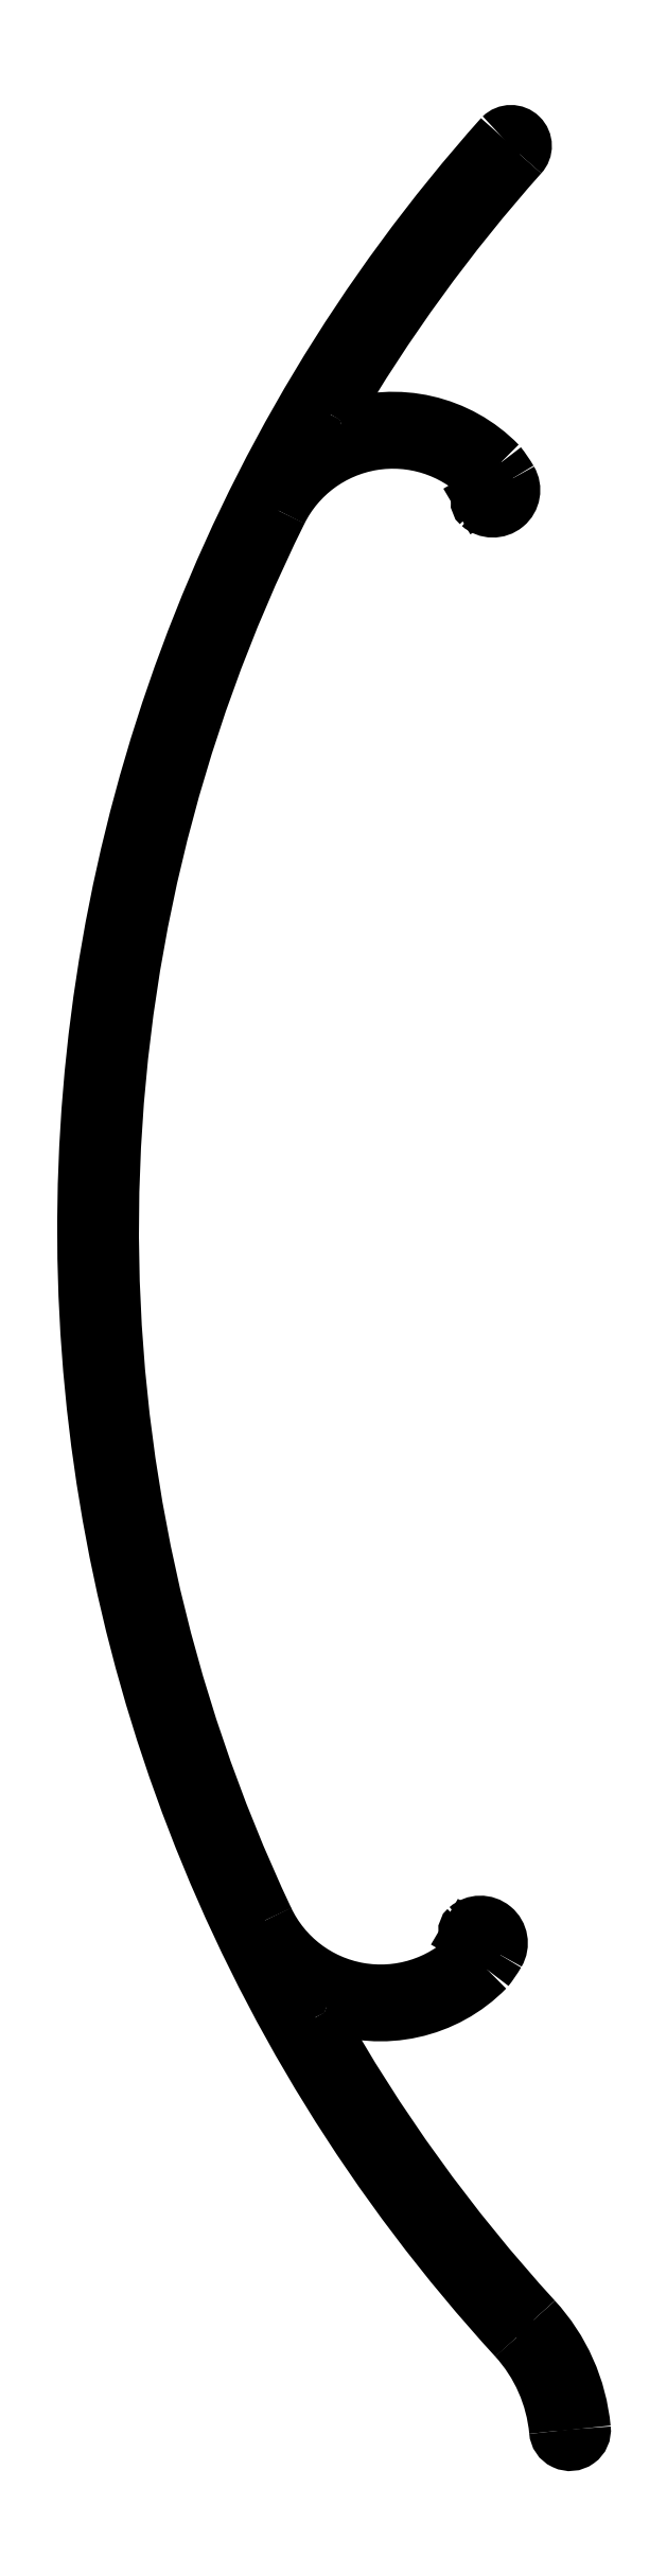
<metadata>
{"format":"dxf","ext":"dxf","renderer":"ezdxf+matplotlib","layout":"modelspace","background":"white","min_lineweight":24,"dpi":150}
</metadata>
<code>
0
SECTION
2
ENTITIES
0
ARC
8
0
10
3040
20
115.9
30
0
40
103
50
138.3
51
222.5
0
ARC
8
0
10
3040
20
115.9
30
0
40
101.2
50
153.6
51
205.3
0
ARC
8
0
10
3040
20
115.9
30
0
40
101.2
50
209.2
51
222.4
0
ARC
8
0
10
2956
20
39.67
30
0
40
11.8
50
5.366
51
42.68
0
ARC
8
0
10
2956
20
39.67
30
0
40
10
50
5.393
51
42.2
0
ARC
8
0
10
2967
20
40.66
30
0
40
0.9003
50
183.7
51
6.759
0
ARC
8
0
10
2961
20
71.19
30
0
40
1.312
50
329.4
51
131.5
0
ARC
8
0
10
2955
20
76.06
30
0
40
7.864
50
205.4
51
314.5
0
ARC
8
0
10
2954
20
75.29
30
0
40
7.85
50
321.9
51
327.2
0
ARC
8
0
10
2955
20
76.08
30
0
40
9.382
50
249.1
51
315.6
0
ARC
8
0
10
2952
20
66.84
30
0
40
0.5
50
69.01
51
209.2
0
ARC
8
0
10
2954
20
75.29
30
0
40
9.35
50
321.9
51
329.4
0
LINE
8
0
10
2961
20
71.69
30
0
11
2961
21
71.45
31
0
0
ARC
8
0
10
2961
20
71.95
30
0
40
0.3
50
131.5
51
239.5
0
ARC
8
0
10
2961
20
71.19
30
0
40
0.3
50
327.2
51
59.45
0
ARC
8
0
10
3040
20
115.9
30
0
40
101.2
50
138.3
51
149.7
0
ARC
8
0
10
2956
20
157.4
30
0
40
9.35
50
44.24
51
109.9
0
ARC
8
0
10
2956
20
157.4
30
0
40
7.85
50
45.41
51
153.6
0
ARC
8
0
10
2962
20
162.3
30
0
40
1.312
50
228.5
51
30.64
0
ARC
8
0
10
2955
20
158.2
30
0
40
9.35
50
30.64
51
38.1
0
ARC
8
0
10
2962
20
161.5
30
0
40
0.3
50
120.5
51
228.5
0
LINE
8
0
10
2962
20
162
30
0
11
2961
21
161.8
31
0
0
ARC
8
0
10
2962
20
162.3
30
0
40
0.3
50
300.5
51
32.83
0
ARC
8
0
10
2958
20
159.9
30
0
40
4.84
50
32.01
51
40.55
0
ARC
8
0
10
2953
20
166.7
30
0
40
0.5002
50
149.8
51
289.8
0
ARC
8
0
10
2963
20
183.9
30
0
40
0.9
50
316.5
51
134.9
0
ENDSEC
0
EOF

</code>
